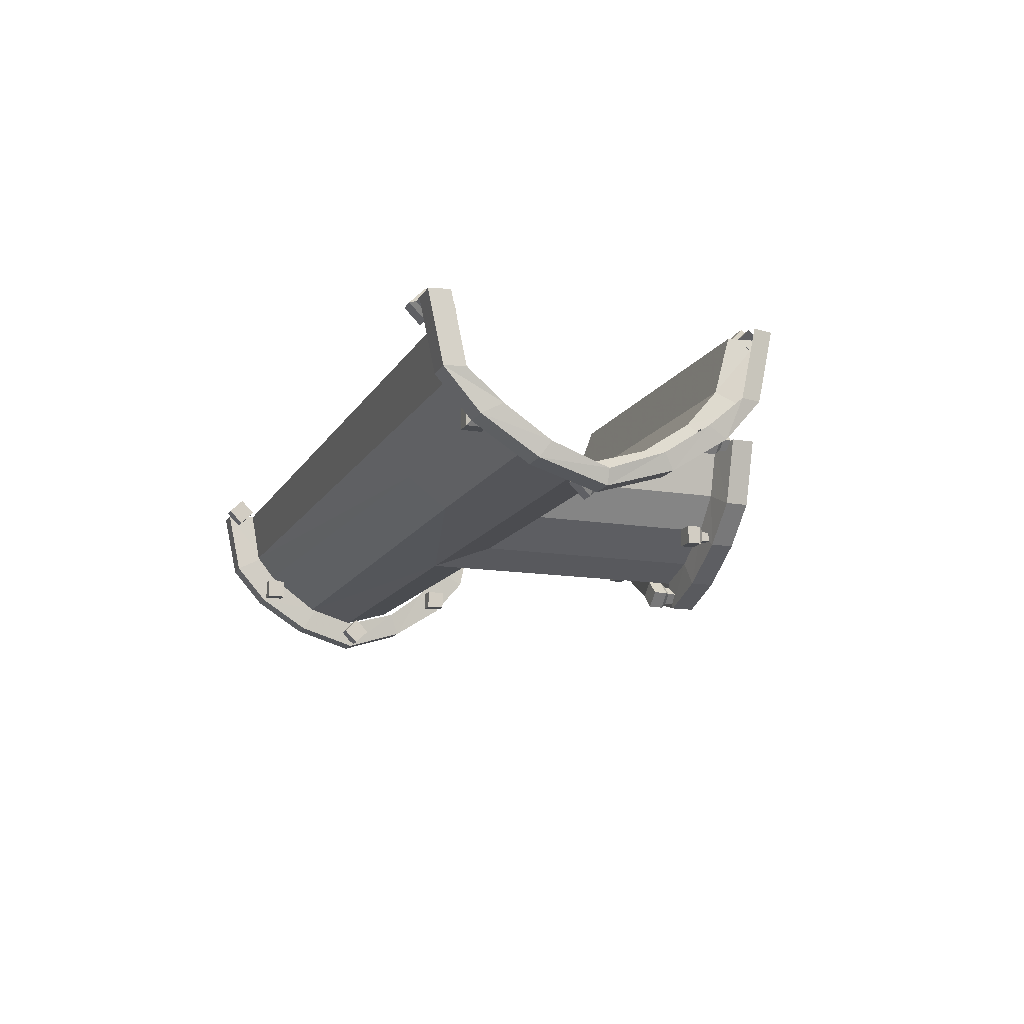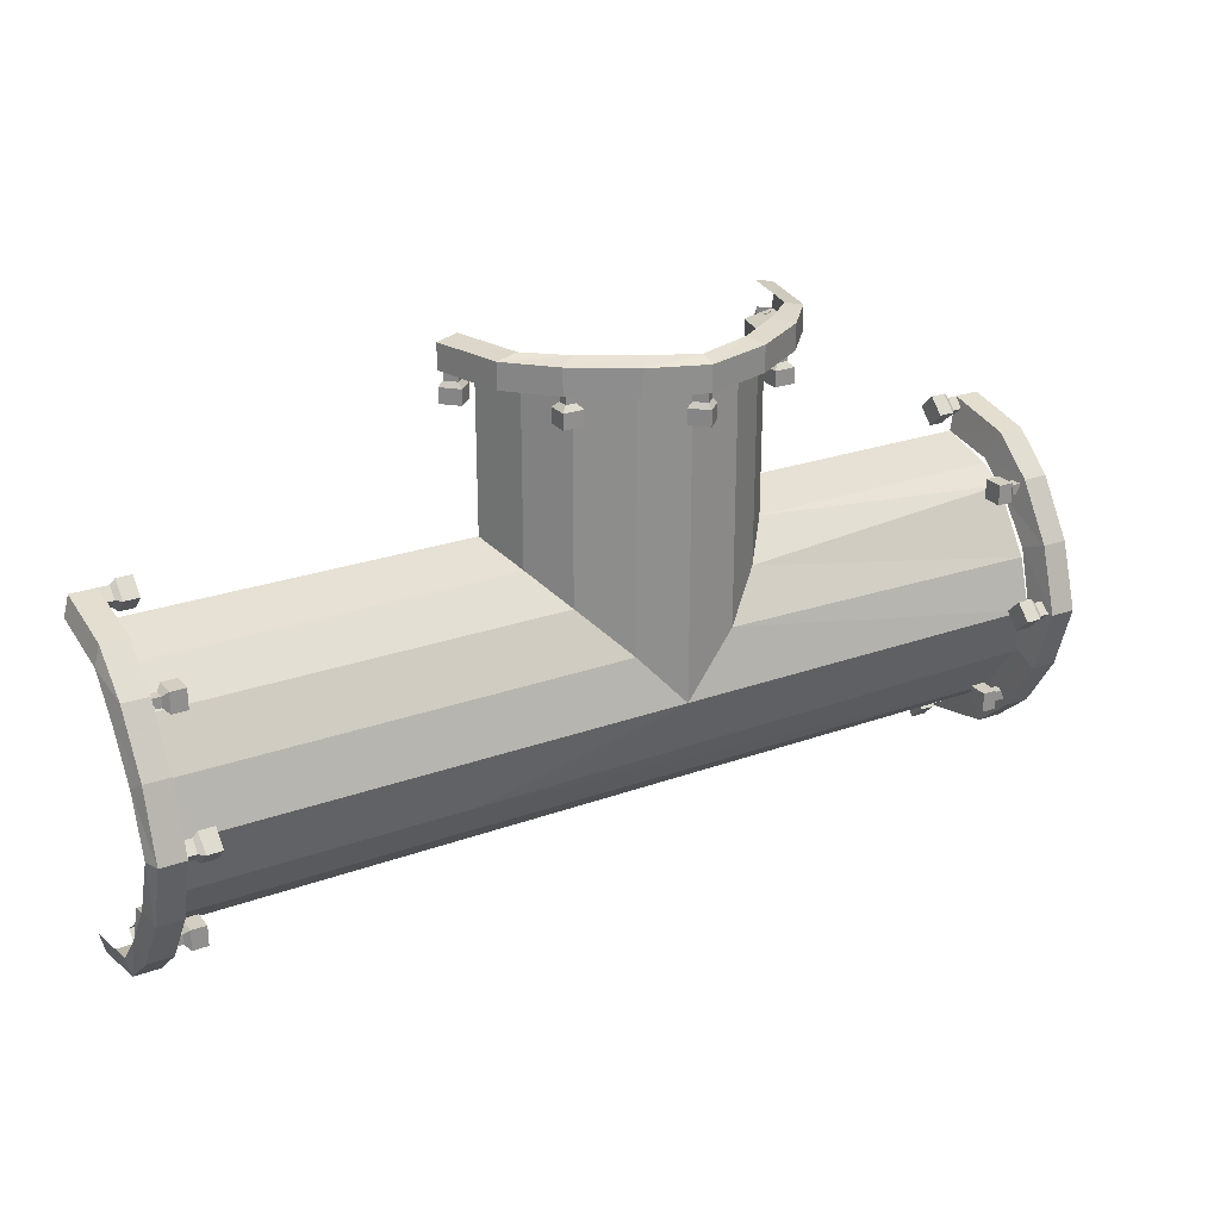
<metadata>
{"format":"obj","ext":"obj","renderer":"f3d","projection":"perspective","resolution":1024,"background":"white","views":[{"elev":-14.0,"azim":69.9,"up":"+Z"},{"elev":25.1,"azim":149.7,"up":"+Y"}]}
</metadata>
<code>
v 0.25 -0.2891 -0.1094
v 0.25 -0.3047 -0.02344
v -0.6719 -0.3047 -0.02344
v -0.6719 -0.2891 -0.1094
v 0.25 -0.2422 -0.1641
v 0.6719 -0.2422 -0.1641
v 0.6719 -0.2891 -0.1094
v 0.6719 -0.3047 -0.02344
v 0.6797 -0.3359 -0.1328
v 0.6797 -0.3594 -0.02344
v 0.7188 -0.3359 -0.1328
v 0.7188 -0.3594 -0.02344
v 0.7266 -0.3047 -0.1328
v 0.7266 -0.3281 -0.02344
v -0.6719 -0.2578 -0.1484
v 0.25 -0.1797 -0.2109
v 0.6719 -0.1797 -0.2109
v 0.6797 -0.1953 -0.25
v 0.6797 -0.2812 -0.1953
v 0.7188 -0.2812 -0.1953
v 0.7266 -0.25 -0.1797
v -0.6719 -0.1719 -0.2109
v -0.07031 -0.09375 -0.2344
v 0.25 -0.09375 -0.2344
v 0.6719 -0.09375 -0.2344
v 0.6797 -0.09375 -0.2812
v 0.7188 -0.09375 -0.2812
v 0.7188 -0.1953 -0.25
v 0.7266 -0.1797 -0.2266
v -0.3359 0.375 -0.02344
v -0.3359 0.3594 -0.02344
v -0.3203 0.3594 -0.007812
v -0.3203 0.375 -0.007812
v -0.3047 0.3594 -0.02344
v -0.3047 0.3672 -0.02344
v -0.3203 0.3594 -0.03906
v -0.3203 0.375 -0.03906
v -0.3438 0.3516 -0.02344
v -0.3203 0.3516 0
v -0.2969 0.3516 -0.02344
v -0.3203 0.3516 -0.04688
v -0.3203 0.3281 -0.04688
v -0.3438 0.3281 -0.02344
v -0.3203 0.3281 0
v -0.2969 0.3281 -0.02344
v 0.09375 0.3594 -0.1875
v 0.09375 0.375 -0.1875
v 0.09375 0.375 -0.1719
v 0.09375 0.3594 -0.1719
v 0.1016 0.3516 -0.1641
v 0.1016 0.3516 -0.1953
v 0.07812 0.3594 -0.1875
v 0.07812 0.375 -0.1875
v 0.07812 0.3594 -0.1719
v 0.07812 0.3672 -0.1719
v 0.07031 0.3516 -0.1641
v 0.07031 0.3281 -0.1641
v 0.1016 0.3281 -0.1641
v 0.1016 0.3281 -0.1953
v 0.07031 0.3516 -0.1953
v 0.07031 0.3281 -0.1953
v 0.1875 0.3594 -0.02344
v 0.1875 0.375 -0.02344
v 0.1719 0.375 -0.007812
v 0.1719 0.3594 -0.007812
v 0.1719 0.3516 0
v 0.1953 0.3516 -0.02344
v 0.1719 0.3594 -0.03906
v 0.1719 0.375 -0.03906
v 0.1562 0.3594 -0.02344
v 0.1562 0.3672 -0.02344
v 0.1484 0.3516 -0.02344
v 0.1484 0.3281 -0.02344
v 0.1719 0.3281 0
v 0.1953 0.3281 -0.02344
v 0.1719 0.3516 -0.04688
v 0.1719 0.3281 -0.04688
v -0.07031 0.3594 -0.2734
v -0.07031 0.375 -0.2734
v -0.05469 0.375 -0.2578
v -0.05469 0.3594 -0.2578
v -0.04688 0.3516 -0.2578
v -0.07031 0.3516 -0.2812
v -0.08594 0.3594 -0.2578
v -0.08594 0.375 -0.2578
v -0.07031 0.3594 -0.2422
v -0.07031 0.3672 -0.2422
v -0.07031 0.3516 -0.2344
v -0.07031 0.3281 -0.2344
v -0.04688 0.3281 -0.2578
v -0.07031 0.3281 -0.2812
v -0.09375 0.3516 -0.2578
v -0.09375 0.3281 -0.2578
v -0.25 0.3594 -0.1719
v -0.25 0.375 -0.1719
v -0.25 0.375 -0.1875
v -0.25 0.3594 -0.1875
v -0.2578 0.3516 -0.1953
v -0.2578 0.3516 -0.1641
v -0.2344 0.3594 -0.1719
v -0.2344 0.375 -0.1719
v -0.2344 0.3594 -0.1875
v -0.2344 0.3672 -0.1875
v -0.2266 0.3516 -0.1953
v -0.2266 0.3281 -0.1953
v -0.2578 0.3281 -0.1953
v -0.2578 0.3281 -0.1641
v -0.2266 0.3516 -0.1641
v -0.2266 0.3281 -0.1641
v 0.1172 0.3672 -0.1094
v 0.1406 0.3672 -0.02344
v 0.1406 0.125 -0.02344
v 0.1172 0.1016 -0.1094
v 0.07031 0.3672 -0.1641
v 0.1016 0.375 -0.1953
v 0.1641 0.375 -0.1328
v 0.1953 0.375 -0.02344
v 0.1641 0.4141 -0.1328
v 0.1953 0.4141 -0.02344
v 0.1328 0.4219 -0.1328
v 0.1641 0.4219 -0.02344
v 0.07031 0.05469 -0.1641
v 0 0.3672 -0.2109
v 0.01562 0.375 -0.25
v 0.01562 0.4141 -0.25
v 0.1016 0.4141 -0.1953
v 0.07812 0.4219 -0.1797
v 0 -0.01562 -0.2109
v -0.07031 0.3672 -0.2344
v -0.07031 0.375 -0.2812
v -0.07031 0.4141 -0.2812
v -0.07031 0.4219 -0.2578
v 0 0.4219 -0.2266
v -0.1562 0.3672 -0.2109
v -0.1719 0.375 -0.25
v -0.1719 0.4141 -0.25
v -0.1562 0.4219 -0.2266
v -0.1562 -0.007812 -0.2109
v -0.2188 0.3672 -0.1641
v -0.2578 0.375 -0.1953
v -0.2578 0.4141 -0.1953
v -0.2266 0.4219 -0.1797
v -0.2188 0.05469 -0.1641
v -0.2656 0.3672 -0.1094
v -0.3125 0.375 -0.1328
v -0.3125 0.4141 -0.1328
v -0.2812 0.4219 -0.1328
v -0.2656 0.1016 -0.1094
v -0.2891 0.3672 -0.02344
v -0.3359 0.4141 -0.02344
v -0.3047 0.4219 -0.02344
v -0.2891 0.125 -0.02344
v -0.6719 0.1016 -0.1094
v -0.6719 0.125 -0.02344
v -0.6719 -0.09375 -0.2344
v -0.6719 -0.01562 -0.2109
v -0.6719 0.05469 -0.1641
v -0.6719 0.07812 -0.1484
v 0.25 0.125 -0.02344
v 0.25 0.1016 -0.1094
v 0.25 0.05469 -0.1641
v 0.25 -0.01562 -0.2109
v 0.6719 -0.01562 -0.2109
v 0.6719 0.05469 -0.1641
v 0.6797 0.09375 -0.1953
v 0.6797 0.007812 -0.25
v 0.7188 0.007812 -0.25
v 0.7266 -0.007812 -0.2266
v 0.7266 -0.09375 -0.2578
v 0.6719 0.1016 -0.1094
v 0.6797 0.1484 -0.1328
v 0.7188 0.1484 -0.1328
v 0.7188 0.09375 -0.1953
v 0.7266 0.0625 -0.1797
v 0.6719 0.125 -0.02344
v 0.6797 0.1719 -0.02344
v 0.7188 0.1719 -0.02344
v 0.7266 0.1406 -0.02344
v 0.7266 0.1172 -0.1328
v 0.6641 0.1719 -0.02344
v 0.6641 0.1562 -0.007812
v 0.6797 0.1562 -0.007812
v 0.6641 0.1406 -0.02344
v 0.6719 0.1406 -0.02344
v 0.6641 0.1562 -0.03906
v 0.6797 0.1562 -0.03906
v 0.6562 0.1797 -0.02344
v 0.6562 0.1562 0
v 0.6562 0.1328 -0.02344
v 0.6562 0.1562 -0.04688
v 0.6328 0.1562 -0.04688
v 0.6328 0.1797 -0.02344
v 0.6328 0.1562 0
v 0.6328 0.1328 -0.02344
v 0.6797 -0.07812 -0.2578
v 0.6641 -0.07812 -0.2578
v 0.6641 -0.09375 -0.2422
v 0.6719 -0.09375 -0.2422
v 0.6641 -0.1094 -0.2578
v 0.6797 -0.1094 -0.2578
v 0.6641 -0.09375 -0.2734
v 0.6797 -0.09375 -0.2734
v 0.6562 -0.07031 -0.2578
v 0.6562 -0.09375 -0.2344
v 0.6562 -0.1172 -0.2578
v 0.6562 -0.09375 -0.2812
v 0.6328 -0.09375 -0.2812
v 0.6328 -0.07031 -0.2578
v 0.6328 -0.09375 -0.2344
v 0.6328 -0.1172 -0.2578
v 0.6641 0.08594 -0.1719
v 0.6797 0.08594 -0.1719
v 0.6797 0.08594 -0.1875
v 0.6641 0.08594 -0.1875
v 0.6562 0.09375 -0.1953
v 0.6562 0.09375 -0.1641
v 0.6641 0.07031 -0.1719
v 0.6797 0.07031 -0.1719
v 0.6641 0.07031 -0.1875
v 0.6719 0.07031 -0.1875
v 0.6562 0.0625 -0.1953
v 0.6328 0.0625 -0.1953
v 0.6328 0.09375 -0.1953
v 0.6328 0.09375 -0.1641
v 0.6562 0.0625 -0.1641
v 0.6328 0.0625 -0.1641
v 0.6641 -0.3594 -0.02344
v 0.6797 -0.3438 -0.007812
v 0.6641 -0.3438 -0.007812
v 0.6562 -0.3438 0
v 0.6562 -0.3672 -0.02344
v 0.6641 -0.3438 -0.03906
v 0.6797 -0.3438 -0.03906
v 0.6641 -0.3281 -0.02344
v 0.6719 -0.3281 -0.02344
v 0.6562 -0.3203 -0.02344
v 0.6328 -0.3203 -0.02344
v 0.6328 -0.3438 0
v 0.6328 -0.3672 -0.02344
v 0.6562 -0.3438 -0.04688
v 0.6328 -0.3438 -0.04688
v 0.6797 -0.2734 -0.1719
v 0.6641 -0.2734 -0.1719
v 0.6641 -0.2734 -0.1875
v 0.6797 -0.2734 -0.1875
v 0.6641 -0.2578 -0.1875
v 0.6719 -0.2578 -0.1875
v 0.6641 -0.2578 -0.1719
v 0.6797 -0.2578 -0.1719
v 0.6562 -0.2812 -0.1641
v 0.6562 -0.2812 -0.1953
v 0.6562 -0.25 -0.1953
v 0.6562 -0.25 -0.1641
v 0.6328 -0.25 -0.1641
v 0.6328 -0.2812 -0.1641
v 0.6328 -0.2812 -0.1953
v 0.6328 -0.25 -0.1953
v -0.6797 -0.3516 -0.02344
v -0.6641 -0.3516 -0.02344
v -0.6641 -0.3359 -0.007812
v -0.6797 -0.3359 -0.007812
v -0.6641 -0.3203 -0.02344
v -0.6719 -0.3203 -0.02344
v -0.6641 -0.3359 -0.03906
v -0.6797 -0.3359 -0.03906
v -0.6562 -0.3594 -0.02344
v -0.6562 -0.3359 0
v -0.6562 -0.3125 -0.02344
v -0.6562 -0.3359 -0.04688
v -0.6328 -0.3359 -0.04688
v -0.6328 -0.3594 -0.02344
v -0.6328 -0.3359 0
v -0.6328 -0.3125 -0.02344
v -0.6797 -0.1016 -0.2578
v -0.6641 -0.1016 -0.2578
v -0.6641 -0.08594 -0.2422
v -0.6719 -0.08594 -0.2422
v -0.6641 -0.07031 -0.2578
v -0.6797 -0.07031 -0.2578
v -0.6641 -0.08594 -0.2734
v -0.6797 -0.08594 -0.2734
v -0.6562 -0.1094 -0.2578
v -0.6562 -0.08594 -0.2344
v -0.6562 -0.0625 -0.2578
v -0.6562 -0.08594 -0.2812
v -0.6328 -0.08594 -0.2812
v -0.6328 -0.1094 -0.2578
v -0.6328 -0.08594 -0.2344
v -0.6328 -0.0625 -0.2578
v -0.6641 -0.2656 -0.1719
v -0.6797 -0.2656 -0.1719
v -0.6797 -0.2656 -0.1875
v -0.6641 -0.2656 -0.1875
v -0.6562 -0.2734 -0.1953
v -0.6562 -0.2734 -0.1641
v -0.6641 -0.25 -0.1719
v -0.6797 -0.25 -0.1719
v -0.6641 -0.25 -0.1875
v -0.6719 -0.25 -0.1875
v -0.6562 -0.2422 -0.1953
v -0.6328 -0.2422 -0.1953
v -0.6328 -0.2734 -0.1953
v -0.6328 -0.2734 -0.1641
v -0.6562 -0.2422 -0.1641
v -0.6328 -0.2422 -0.1641
v -0.6719 -0.2812 -0.1094
v -0.6797 -0.3281 -0.1328
v -0.6719 -0.2344 -0.1641
v -0.6797 -0.2734 -0.1953
v -0.6719 -0.1641 -0.2109
v -0.6797 -0.1875 -0.25
v -0.6719 -0.08594 -0.2344
v -0.6797 -0.08594 -0.2812
v -0.6719 0 -0.2109
v -0.6797 0.01562 -0.25
v -0.6719 0.0625 -0.1641
v -0.6797 0.1016 -0.1953
v -0.6719 0.1094 -0.1094
v -0.6797 0.1562 -0.1328
v -0.6797 0.1797 -0.02344
v -0.7188 0.1562 -0.1328
v -0.7188 0.1797 -0.02344
v -0.7266 0.125 -0.1328
v -0.7266 0.1484 -0.02344
v -0.7188 -0.3516 -0.02344
v -0.7188 -0.3281 -0.1328
v -0.7188 -0.2734 -0.1953
v -0.7188 -0.1875 -0.25
v -0.7188 -0.08594 -0.2812
v -0.7188 0.01562 -0.25
v -0.7188 0.1016 -0.1953
v -0.7266 0.07031 -0.1797
v -0.7266 -0.3203 -0.02344
v -0.7266 -0.2969 -0.1328
v -0.7266 -0.2422 -0.1797
v -0.7266 -0.1719 -0.2266
v -0.7266 -0.08594 -0.2578
v -0.7266 0 -0.2266
v -0.6641 0.1797 -0.02344
v -0.6797 0.1641 -0.007812
v -0.6641 0.1641 -0.007812
v -0.6562 0.1641 0
v -0.6562 0.1875 -0.02344
v -0.6641 0.1641 -0.03906
v -0.6797 0.1641 -0.03906
v -0.6641 0.1484 -0.02344
v -0.6719 0.1484 -0.02344
v -0.6562 0.1406 -0.02344
v -0.6328 0.1406 -0.02344
v -0.6328 0.1641 0
v -0.6328 0.1875 -0.02344
v -0.6562 0.1641 -0.04688
v -0.6328 0.1641 -0.04688
v -0.6797 0.09375 -0.1719
v -0.6641 0.09375 -0.1719
v -0.6641 0.09375 -0.1875
v -0.6797 0.09375 -0.1875
v -0.6641 0.07812 -0.1875
v -0.6719 0.07812 -0.1875
v -0.6641 0.07812 -0.1719
v -0.6797 0.07812 -0.1719
v -0.6562 0.1016 -0.1641
v -0.6562 0.1016 -0.1953
v -0.6562 0.07031 -0.1953
v -0.6562 0.07031 -0.1641
v -0.6328 0.07031 -0.1641
v -0.6328 0.1016 -0.1641
v -0.6328 0.1016 -0.1953
v -0.6328 0.07031 -0.1953
f 1 2 3
f 1 3 4
f 1 4 5
f 1 5 6
f 1 6 7
f 1 7 2
f 2 7 8
f 5 4 15
f 5 15 16
f 5 16 17
f 5 17 6
f 16 15 22
f 16 22 23
f 16 23 24
f 16 24 25
f 16 25 17
f 110 111 112
f 110 112 113
f 110 113 114
f 114 113 122
f 114 122 123
f 123 122 128
f 123 128 129
f 129 128 23
f 129 23 134
f 134 23 138
f 134 138 139
f 139 138 143
f 139 143 144
f 144 143 148
f 144 148 149
f 149 148 152
f 152 148 153
f 152 153 154
f 23 22 155
f 23 155 138
f 138 155 156
f 138 156 143
f 143 156 157
f 143 157 158
f 143 158 148
f 148 158 153
f 159 160 113
f 159 113 112
f 160 161 122
f 160 122 113
f 161 162 128
f 161 128 122
f 162 24 23
f 162 23 128
f 163 25 24
f 163 24 162
f 163 162 164
f 164 162 161
f 164 161 170
f 170 161 160
f 170 160 175
f 175 160 159
f 8 7 9
f 8 9 10
f 12 11 13
f 12 13 14
f 6 17 18
f 6 18 19
f 6 19 7
f 7 19 9
f 11 20 21
f 11 21 13
f 17 25 26
f 17 26 18
f 20 28 29
f 20 29 21
f 110 114 115
f 110 115 116
f 110 116 111
f 111 116 117
f 119 118 120
f 119 120 121
f 114 123 124
f 114 124 115
f 118 126 127
f 118 127 120
f 123 129 130
f 123 130 124
f 125 131 132
f 125 132 133
f 125 133 126
f 126 133 127
f 129 134 135
f 129 135 130
f 131 136 137
f 131 137 132
f 134 139 140
f 134 140 135
f 136 141 142
f 136 142 137
f 139 144 145
f 139 145 140
f 141 146 147
f 141 147 142
f 144 149 30
f 144 30 145
f 146 150 151
f 146 151 147
f 163 164 165
f 163 165 166
f 163 166 25
f 25 166 26
f 27 167 168
f 27 168 169
f 27 169 28
f 28 169 29
f 164 170 171
f 164 171 165
f 167 173 174
f 167 174 168
f 170 175 176
f 170 176 171
f 172 177 178
f 172 178 179
f 172 179 173
f 173 179 174
f 306 3 258
f 306 258 307
f 306 307 308
f 308 307 309
f 308 309 310
f 310 309 311
f 310 311 312
f 312 311 313
f 312 313 314
f 314 313 315
f 314 315 316
f 316 315 317
f 316 317 318
f 318 317 319
f 318 319 154
f 154 319 320
f 322 321 323
f 322 323 324
f 321 331 332
f 321 332 323
f 326 325 333
f 326 333 334
f 326 334 327
f 327 334 335
f 327 335 328
f 328 335 336
f 328 336 329
f 329 336 337
f 329 337 330
f 330 337 338
f 330 338 331
f 331 338 332
f 10 9 11
f 10 11 12
f 9 19 20
f 9 20 11
f 18 26 27
f 18 27 28
f 18 28 19
f 19 28 20
f 117 116 118
f 117 118 119
f 115 124 125
f 115 125 126
f 115 126 116
f 116 126 118
f 124 130 131
f 124 131 125
f 130 135 136
f 130 136 131
f 135 140 141
f 135 141 136
f 140 145 146
f 140 146 141
f 145 30 150
f 145 150 146
f 26 166 167
f 26 167 27
f 165 171 172
f 165 172 173
f 165 173 166
f 166 173 167
f 171 176 177
f 171 177 172
f 320 319 321
f 320 321 322
f 307 258 325
f 307 325 326
f 307 326 309
f 309 326 327
f 309 327 311
f 311 327 328
f 311 328 313
f 313 328 329
f 313 329 315
f 315 329 330
f 315 330 317
f 317 330 331
f 317 331 319
f 319 331 321
f 30 31 32
f 30 32 33
f 35 34 36
f 35 36 37
f 38 43 39
f 39 43 44
f 40 45 41
f 41 45 42
f 46 47 48
f 46 48 49
f 53 52 54
f 53 54 55
f 50 58 51
f 51 58 59
f 56 60 61
f 56 61 57
f 62 63 64
f 62 64 65
f 69 68 70
f 69 70 71
f 66 74 67
f 67 74 75
f 72 76 77
f 72 77 73
f 78 79 80
f 78 80 81
f 85 84 86
f 85 86 87
f 82 90 83
f 83 90 91
f 88 92 93
f 88 93 89
f 94 95 96
f 94 96 97
f 101 100 102
f 101 102 103
f 98 106 99
f 99 106 107
f 104 108 109
f 104 109 105
f 176 180 181
f 176 181 182
f 184 183 185
f 184 185 186
f 187 192 188
f 188 192 193
f 189 194 190
f 190 194 191
f 195 196 197
f 195 197 198
f 198 197 199
f 198 199 200
f 203 208 204
f 204 208 209
f 204 209 205
f 205 209 210
f 211 212 213
f 211 213 214
f 218 217 219
f 218 219 220
f 215 223 216
f 216 223 224
f 221 225 226
f 221 226 222
f 227 10 228
f 227 228 229
f 233 232 234
f 233 234 235
f 230 238 231
f 231 238 239
f 236 240 241
f 236 241 237
f 242 243 244
f 242 244 245
f 247 246 248
f 247 248 249
f 250 255 251
f 251 255 256
f 252 257 253
f 253 257 254
f 258 259 260
f 258 260 261
f 263 262 264
f 263 264 265
f 266 271 267
f 267 271 272
f 268 273 269
f 269 273 270
f 274 275 276
f 274 276 277
f 277 276 278
f 277 278 279
f 282 287 283
f 283 287 288
f 283 288 284
f 284 288 289
f 290 291 292
f 290 292 293
f 297 296 298
f 297 298 299
f 294 302 295
f 295 302 303
f 300 304 305
f 300 305 301
f 339 320 340
f 339 340 341
f 345 344 346
f 345 346 347
f 342 350 343
f 343 350 351
f 348 352 353
f 348 353 349
f 354 355 356
f 354 356 357
f 359 358 360
f 359 360 361
f 362 367 363
f 363 367 368
f 364 369 365
f 365 369 366
f 33 32 34
f 33 34 35
f 37 36 31
f 37 31 30
f 32 31 38
f 32 38 39
f 34 40 36
f 36 40 41
f 38 41 42
f 38 42 43
f 39 44 40
f 40 44 45
f 46 49 50
f 46 50 51
f 46 52 47
f 47 52 53
f 55 54 49
f 55 49 48
f 50 56 57
f 50 57 58
f 51 59 60
f 52 60 54
f 54 60 56
f 60 59 61
f 62 65 66
f 62 66 67
f 62 68 63
f 63 68 69
f 71 70 65
f 71 65 64
f 66 72 73
f 66 73 74
f 67 75 76
f 68 76 70
f 70 76 72
f 76 75 77
f 78 81 82
f 78 82 83
f 78 84 79
f 79 84 85
f 87 86 81
f 87 81 80
f 82 88 89
f 82 89 90
f 83 91 92
f 84 92 86
f 86 92 88
f 92 91 93
f 94 97 98
f 94 98 99
f 94 100 95
f 95 100 101
f 103 102 97
f 103 97 96
f 98 104 105
f 98 105 106
f 99 107 108
f 100 108 102
f 102 108 104
f 108 107 109
f 182 181 183
f 182 183 184
f 186 185 180
f 186 180 176
f 181 180 187
f 181 187 188
f 183 189 185
f 185 189 190
f 187 190 191
f 187 191 192
f 188 193 189
f 189 193 194
f 200 199 201
f 200 201 202
f 202 201 196
f 202 196 195
f 197 196 203
f 197 203 204
f 197 204 199
f 199 204 205
f 203 206 207
f 203 207 208
f 205 210 206
f 206 210 207
f 211 214 215
f 211 215 216
f 211 217 212
f 212 217 218
f 220 219 214
f 220 214 213
f 215 221 222
f 215 222 223
f 216 224 225
f 217 225 219
f 219 225 221
f 225 224 226
f 227 229 230
f 227 230 231
f 227 232 10
f 10 232 233
f 235 234 229
f 235 229 228
f 230 236 237
f 230 237 238
f 231 239 240
f 232 240 234
f 234 240 236
f 240 239 241
f 245 244 246
f 245 246 247
f 249 248 243
f 249 243 242
f 244 243 250
f 244 250 251
f 246 252 248
f 248 252 253
f 250 253 254
f 250 254 255
f 251 256 252
f 252 256 257
f 261 260 262
f 261 262 263
f 265 264 259
f 265 259 258
f 260 259 266
f 260 266 267
f 262 268 264
f 264 268 269
f 266 269 270
f 266 270 271
f 267 272 268
f 268 272 273
f 279 278 280
f 279 280 281
f 281 280 275
f 281 275 274
f 276 275 282
f 276 282 283
f 276 283 278
f 278 283 284
f 282 285 286
f 282 286 287
f 284 289 285
f 285 289 286
f 290 293 294
f 290 294 295
f 290 296 291
f 291 296 297
f 299 298 293
f 299 293 292
f 294 300 301
f 294 301 302
f 295 303 304
f 296 304 298
f 298 304 300
f 304 303 305
f 339 341 342
f 339 342 343
f 339 344 320
f 320 344 345
f 347 346 341
f 347 341 340
f 342 348 349
f 342 349 350
f 343 351 352
f 344 352 346
f 346 352 348
f 352 351 353
f 357 356 358
f 357 358 359
f 361 360 355
f 361 355 354
f 356 355 362
f 356 362 363
f 358 364 360
f 360 364 365
f 362 365 366
f 362 366 367
f 363 368 364
f 364 368 369
f 32 39 34
f 34 39 40
f 36 41 31
f 31 41 38
f 42 45 44
f 42 44 43
f 46 51 52
f 49 54 56
f 49 56 50
f 51 60 52
f 57 61 59
f 57 59 58
f 62 67 68
f 65 70 72
f 65 72 66
f 67 76 68
f 73 77 75
f 73 75 74
f 78 83 84
f 81 86 88
f 81 88 82
f 83 92 84
f 89 93 91
f 89 91 90
f 94 99 100
f 97 102 104
f 97 104 98
f 99 108 100
f 105 109 107
f 105 107 106
f 181 188 183
f 183 188 189
f 185 190 180
f 180 190 187
f 191 194 193
f 191 193 192
f 199 205 201
f 201 205 206
f 201 206 196
f 196 206 203
f 207 210 209
f 207 209 208
f 211 216 217
f 214 219 221
f 214 221 215
f 216 225 217
f 222 226 224
f 222 224 223
f 227 231 232
f 229 234 236
f 229 236 230
f 231 240 232
f 237 241 239
f 237 239 238
f 244 251 246
f 246 251 252
f 248 253 243
f 243 253 250
f 254 257 256
f 254 256 255
f 260 267 262
f 262 267 268
f 264 269 259
f 259 269 266
f 270 273 272
f 270 272 271
f 278 284 280
f 280 284 285
f 280 285 275
f 275 285 282
f 286 289 288
f 286 288 287
f 290 295 296
f 293 298 300
f 293 300 294
f 295 304 296
f 301 305 303
f 301 303 302
f 339 343 344
f 341 346 348
f 341 348 342
f 343 352 344
f 349 353 351
f 349 351 350
f 356 363 358
f 358 363 364
f 360 365 355
f 355 365 362
f 366 369 368
f 366 368 367

</code>
